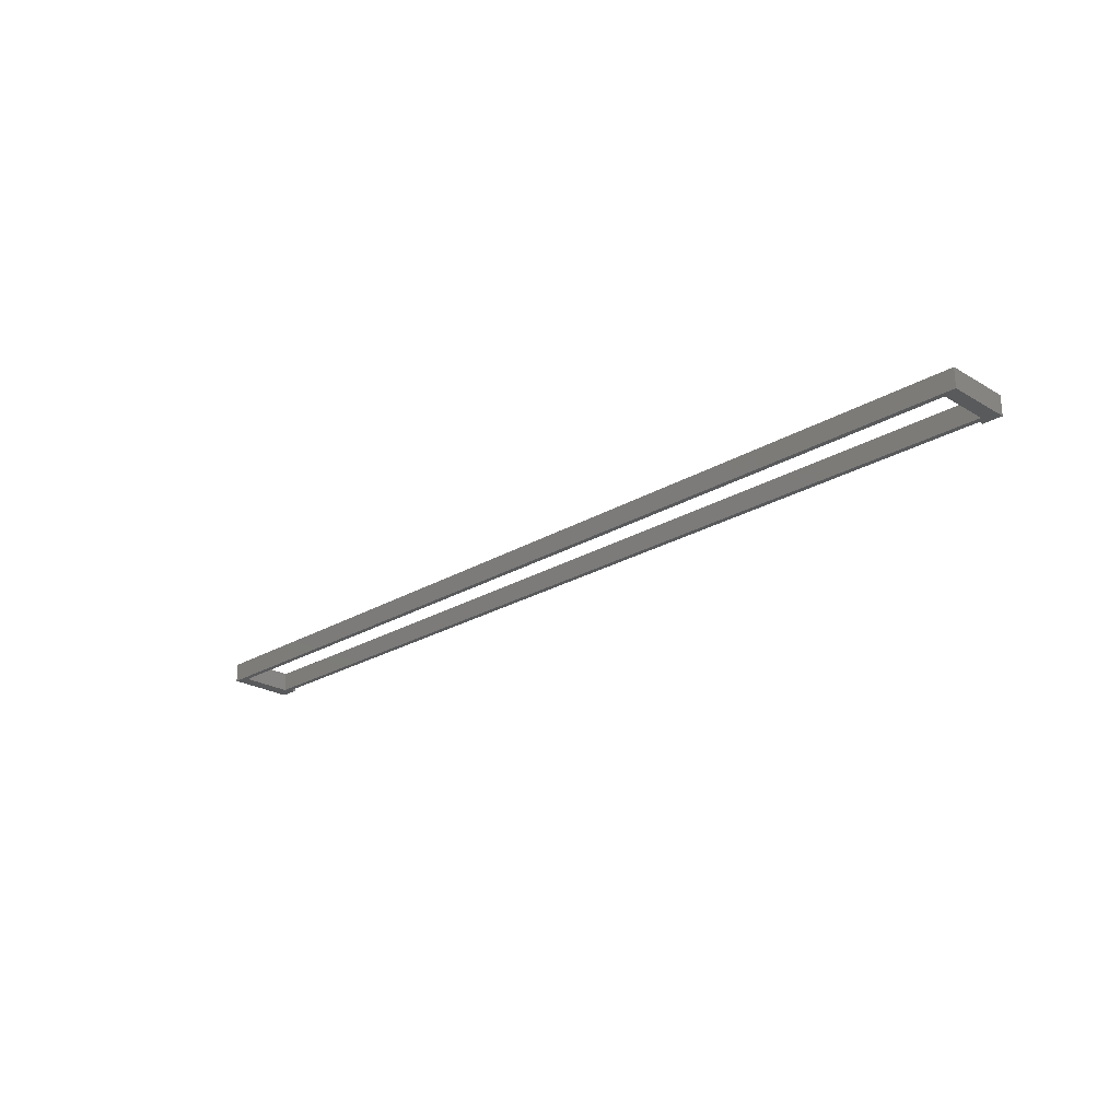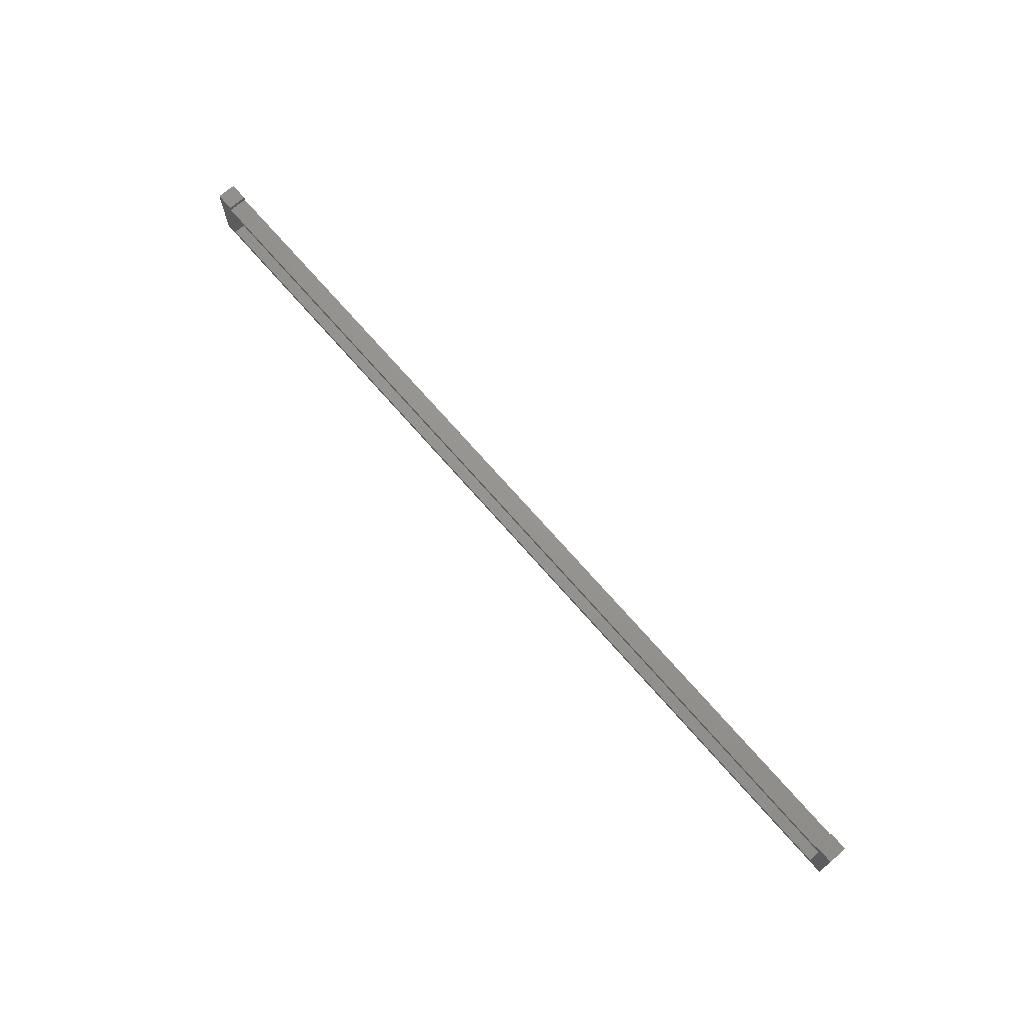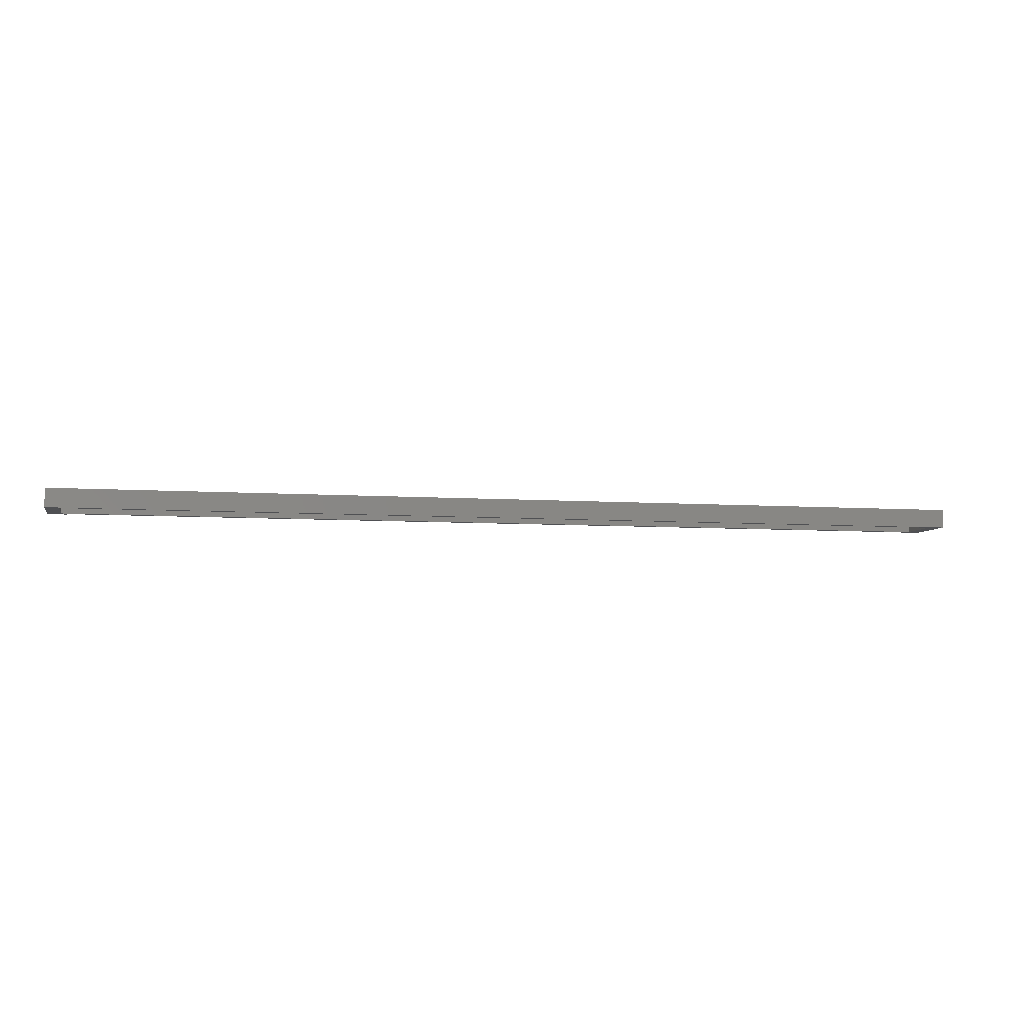
<metadata>
{"format":"stl","ext":"stl","renderer":"f3d","projection":"perspective","resolution":1024,"background":"white","views":[{"elev":-23.7,"azim":45.0,"up":"+Z"},{"elev":70.6,"azim":-130.9,"up":"+Y"},{"elev":-6.1,"azim":-12.4,"up":"+Z"}]}
</metadata>
<code>
# stl→obj: 32 verts, 64 faces
v -74.25 5.533 0
v -74.25 4.79 3
v -74.25 5.533 3.01
v -74.25 -4.8 0
v -74.25 -4.8 3
v -74.25 4.79 3.01
v 71.25 4.8 3
v -71.25 4.8 3
v 71.25 4.79 3
v 74.25 4.79 3
v 72.05 4 3
v 74.25 -4.8 3
v -71.25 4.79 3
v -72.05 4 3
v -72.05 -4 3
v 72.05 -4 3
v 74.25 5.533 3.01
v 74.25 4.79 3.01
v 74.25 5.533 0
v 74.25 -4.8 0
v 71.25 4.8 0
v -71.25 4.8 0
v 72.05 4 0
v -72.05 4 0
v -71.25 5.533 0
v 72.05 -4 0
v -72.05 -4 0
v 71.25 5.533 0
v 71.25 5.533 3.01
v 71.25 4.79 3.01
v -71.25 4.79 3.01
v -71.25 5.533 3.01
f 1 2 3
f 4 2 1
f 2 4 5
f 3 2 6
f 7 8 9
f 10 11 12
f 9 11 10
f 13 9 8
f 9 13 11
f 13 14 11
f 14 2 15
f 2 14 13
f 16 12 11
f 15 12 16
f 15 5 12
f 5 15 2
f 10 17 18
f 17 10 19
f 20 10 12
f 10 20 19
f 21 8 7
f 8 21 22
f 23 22 21
f 24 22 23
f 24 25 22
f 24 1 25
f 1 24 4
f 23 20 26
f 20 27 26
f 27 4 24
f 4 27 20
f 20 23 19
f 28 23 21
f 23 28 19
f 4 12 5
f 12 4 20
f 15 24 14
f 24 15 27
f 26 11 23
f 11 26 16
f 26 15 16
f 15 26 27
f 24 11 14
f 11 24 23
f 7 28 21
f 28 7 29
f 30 7 9
f 7 30 29
f 29 18 17
f 18 29 30
f 9 18 30
f 18 9 10
f 19 29 17
f 29 19 28
f 3 31 32
f 31 3 6
f 32 8 25
f 31 8 32
f 8 31 13
f 25 8 22
f 25 3 32
f 3 25 1
f 2 31 6
f 31 2 13

</code>
